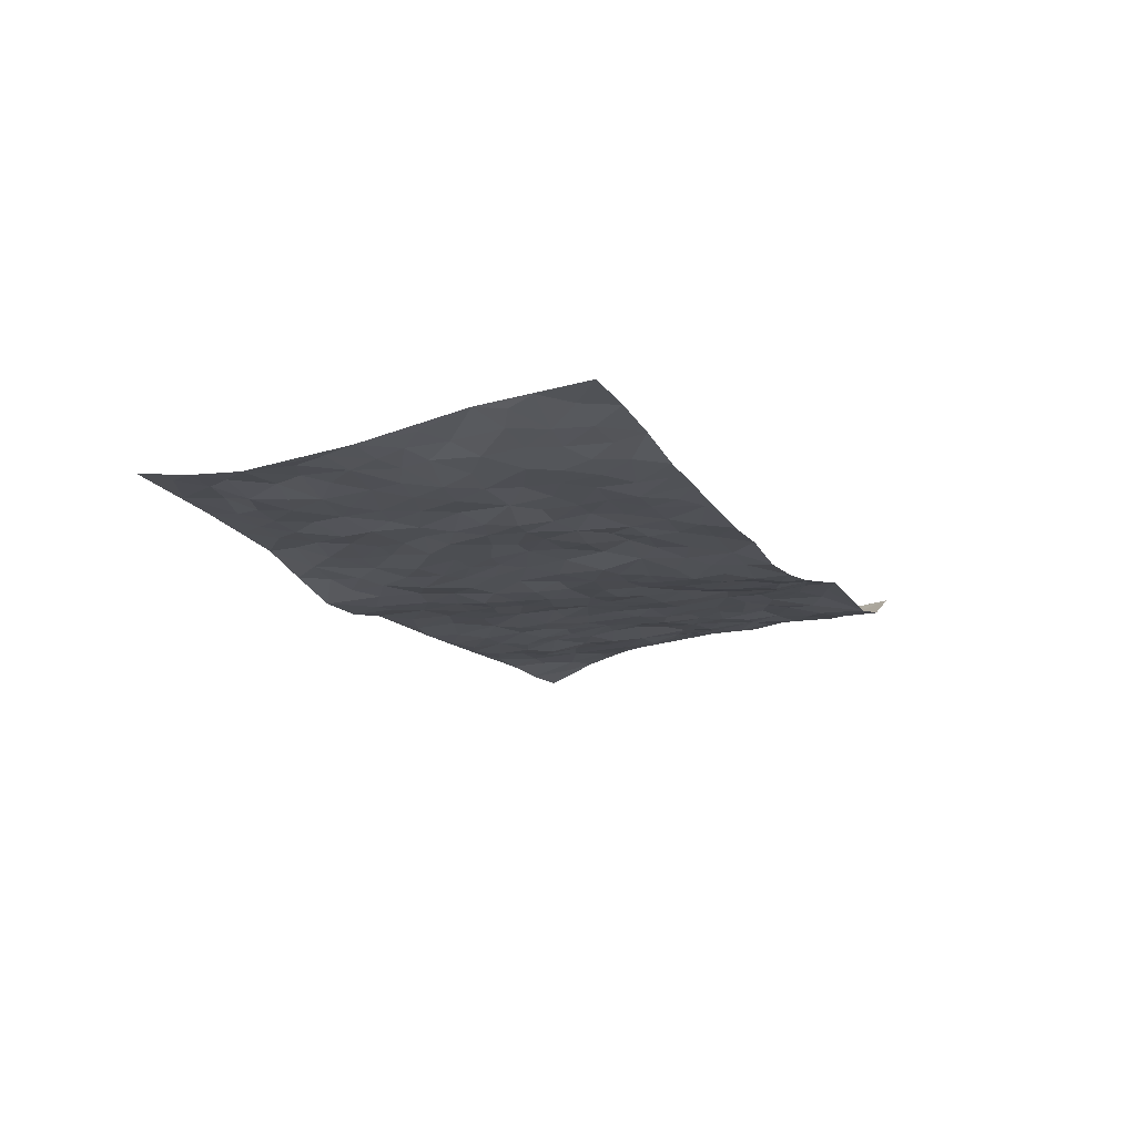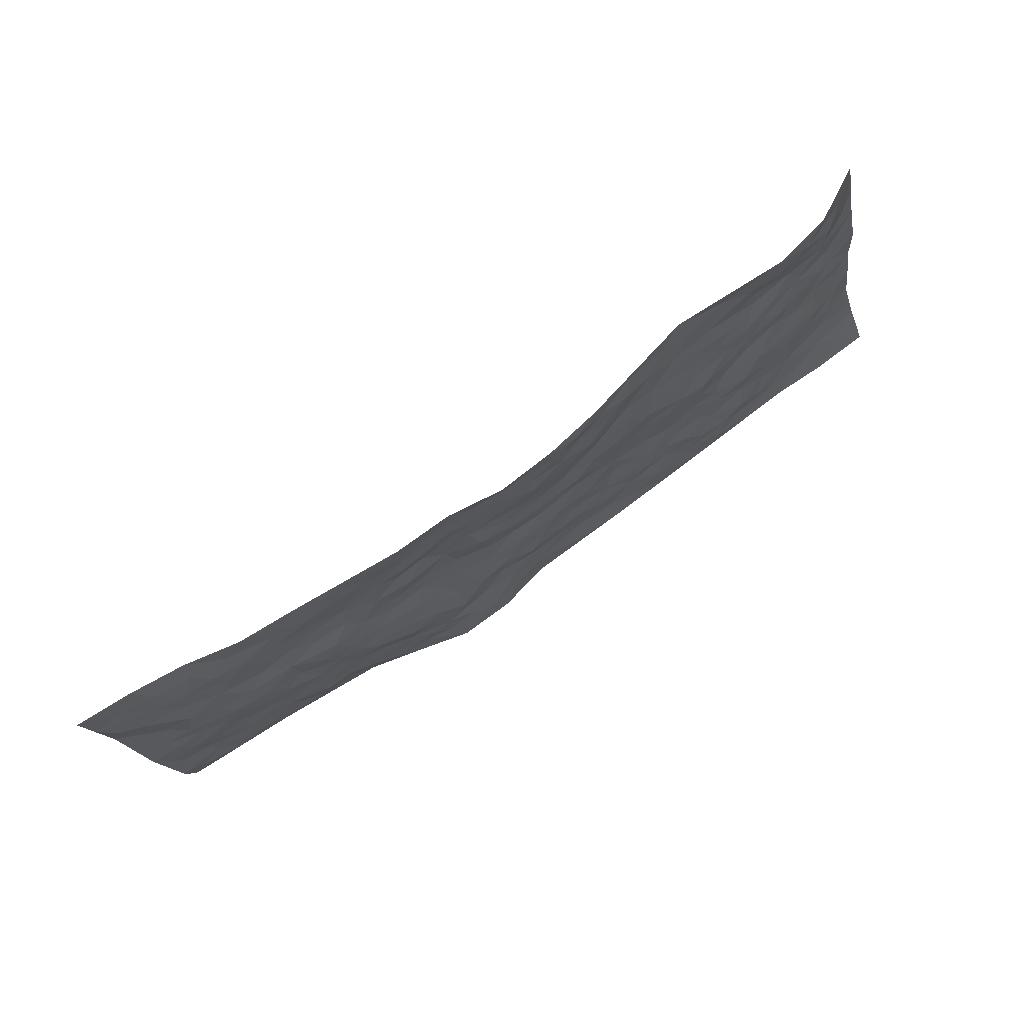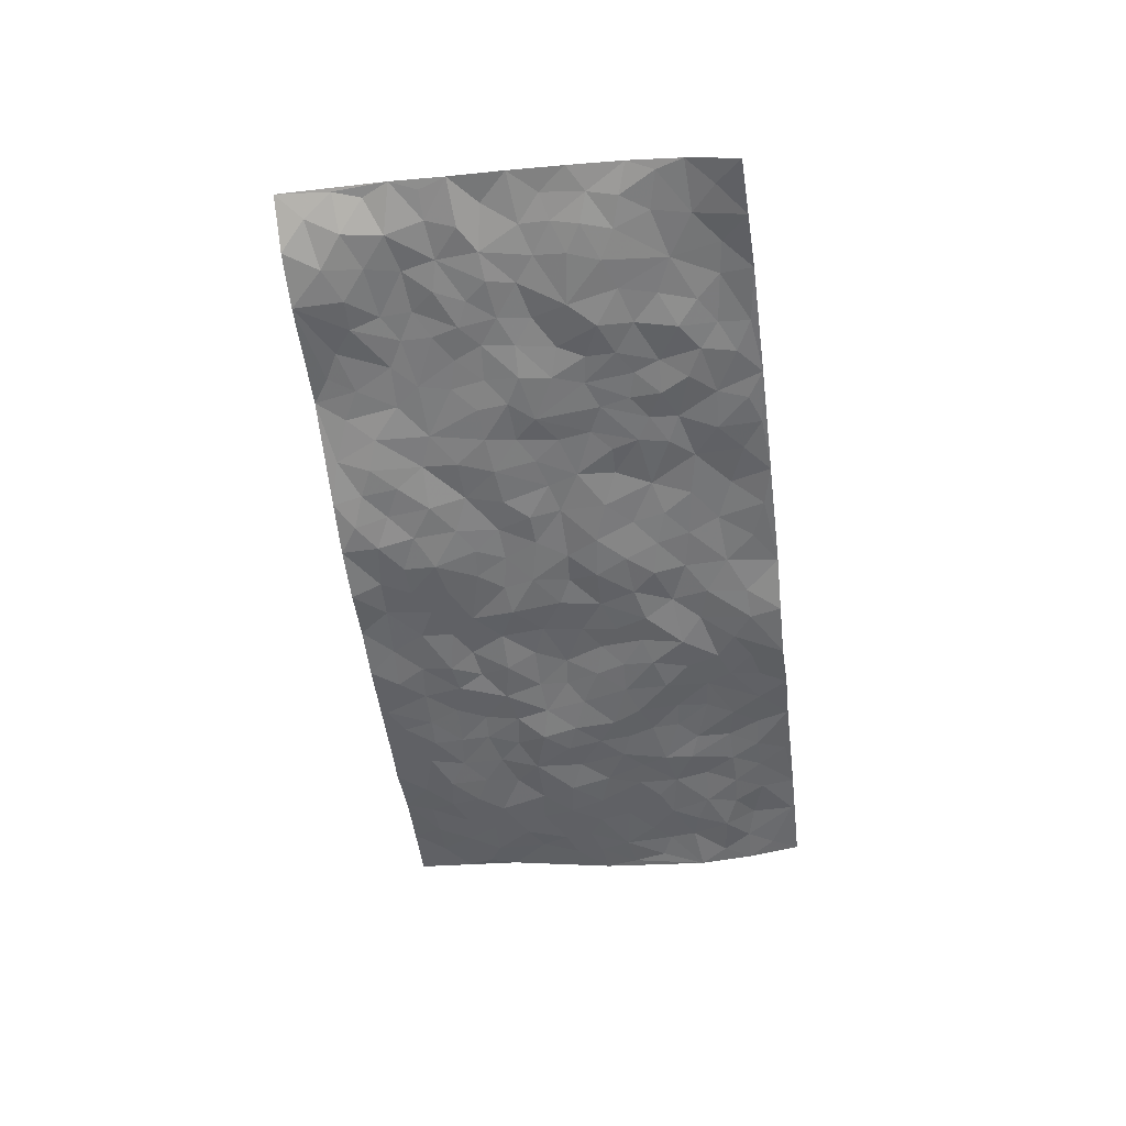
<metadata>
{"format":"obj","ext":"obj","renderer":"f3d","projection":"perspective","resolution":1024,"background":"white","views":[{"elev":-15.1,"azim":108.2,"up":"+Z"},{"elev":76.7,"azim":145.7,"up":"+Y"},{"elev":-54.2,"azim":-88.9,"up":"+Z"}]}
</metadata>
<code>
v -1.079 0.1438 -0.03516
v -0.9538 1.118 0.1017
v 0.8809 -0.06984 0.01449
v 0.9805 0.9156 0.06246
v -0.8515 0.502 0.008812
v -1.018 0.6255 0.06102
v -0.9159 0.4736 0.01616
v -0.09592 0.0298 -0.0567
v -1.045 0.3772 0.03969
v -0.9805 0.4595 0.03333
v -0.8337 0.1101 -0.03449
v -1.063 0.2583 0.008926
v -0.7753 0.3945 -0.006966
v -0.957 0.1272 -0.03896
v -0.9063 0.4031 0.008593
v -0.5888 0.08244 -0.04406
v -1.034 0.3163 0.01786
v -0.3726 0.2239 -0.03345
v -0.8391 0.4301 -0.001014
v -0.9473 0.2409 -0.006284
v -1.016 0.1943 -0.01631
v -0.8875 0.1779 -0.01758
v -0.7565 0.2264 -0.0254
v -0.8142 0.1802 -0.02106
v -0.9475 0.3263 0.01011
v -0.9768 0.3919 0.02023
v -0.8466 0.2853 -0.006674
v -0.7659 0.3099 -0.01216
v -0.9061 0.6023 0.03841
v -1.032 0.5014 0.05021
v -0.7244 1.094 0.0216
v -0.6093 0.3054 -0.02318
v 0.1792 0.1594 -0.05975
v -0.9897 0.8727 0.07849
v -0.4225 0.456 -0.01289
v -0.7975 0.8556 0.04413
v -0.8065 0.9351 0.03842
v -0.6312 0.5273 0.001013
v -0.6323 0.6908 0.01134
v -0.4792 1.068 0.03561
v -0.9758 0.8091 0.06487
v -0.6981 0.6545 0.01294
v -0.4075 0.816 0.003286
v -0.5759 0.3592 -0.01841
v -0.5324 0.3006 -0.03403
v -0.5752 0.2423 -0.03754
v -0.4782 0.7056 -0.005483
v -0.4047 0.6214 -0.01101
v 0.1167 0.481 -0.02884
v -0.4073 0.2821 -0.03411
v -0.2434 0.6557 -0.02124
v -0.406 0.6912 -0.01197
v -0.3949 0.1172 -0.04342
v -0.6479 0.7974 0.02245
v -0.4715 0.2621 -0.0307
v -0.9016 0.7321 0.03714
v -0.09901 0.3773 -0.04693
v -0.005118 0.3595 -0.0494
v 0.247 0.4465 -0.0377
v -0.1347 0.5847 -0.02743
v -0.2042 0.5964 -0.02756
v 0.0606 0.6439 -0.03401
v -0.6922 0.4393 -0.01766
v -0.7838 0.6757 0.01857
v -0.9539 0.9292 0.07829
v -0.6435 0.2168 -0.03588
v -0.465 0.07958 -0.0478
v -0.841 0.5733 0.02329
v -0.6962 0.2661 -0.03338
v -0.7108 0.1128 -0.03774
v -0.3435 0.05614 -0.05247
v -0.7035 0.1819 -0.02944
v -0.6392 0.1401 -0.04221
v -0.5262 0.1115 -0.04712
v -0.5381 0.1795 -0.03893
v -0.912 0.801 0.0511
v -0.9642 0.9947 0.08709
v -0.7785 0.6098 0.01879
v 0.006503 1.018 -0.03821
v -0.8259 0.7812 0.03851
v -0.6244 0.4 -0.01646
v -0.561 0.5391 -0.009852
v -0.03155 0.5937 -0.0325
v -0.09651 0.5117 -0.02823
v -0.05035 0.4448 -0.04225
v -0.2074 0.1677 -0.04078
v -0.5943 0.7507 0.01472
v -0.9469 0.6816 0.05811
v -0.7547 0.7899 0.0278
v -0.5138 0.3696 -0.02072
v -0.6984 0.3608 -0.01633
v -0.5244 0.7615 0.009313
v -0.2187 0.5265 -0.0209
v -0.3132 0.4871 -0.01699
v -0.6747 0.7392 0.01528
v -0.09491 0.1456 -0.0523
v -0.4584 0.5776 -0.01522
v -0.4097 0.3499 -0.02806
v -0.2843 0.5521 -0.01782
v -0.2371 0.4252 -0.03025
v -1.006 0.75 0.06193
v -0.735 0.7192 0.02066
v -0.8469 0.6883 0.03024
v -0.4488 0.1763 -0.04388
v -0.5627 0.6112 -0.01037
v -0.7365 0.5036 -0.004872
v -0.1926 0.3623 -0.03387
v -0.2203 0.2905 -0.04048
v -0.5496 0.6874 0.002742
v 0.08604 0.74 -0.02179
v -0.07773 0.2414 -0.047
v -0.1413 0.3064 -0.04679
v -0.06265 0.3134 -0.05517
v -0.4876 0.4339 -0.01472
v -0.274 0.2302 -0.03794
v -0.6986 0.5797 0.01188
v -0.6125 0.4646 -0.009247
v -0.5472 0.468 -0.01073
v -0.3494 0.5798 -0.0156
v -0.3184 0.4016 -0.01861
v -0.403 0.5281 -0.01255
v -0.2943 0.3196 -0.02778
v -0.1447 0.4453 -0.0367
v -0.6349 0.6169 0.003662
v -0.1679 0.2341 -0.04339
v -0.3009 0.142 -0.03651
v -0.4681 0.3259 -0.02697
v -0.9734 0.5581 0.04864
v -0.9171 0.5359 0.03025
v 0.03821 0.4377 -0.03708
v 0.1359 0.2444 -0.06098
v 0.0388 0.5321 -0.02878
v -0.02711 0.5096 -0.02686
v 0.1094 0.4015 -0.04082
v 0.7463 0.4398 -0.01531
v 0.1676 0.436 -0.0322
v 0.2012 0.3136 -0.05542
v 0.1213 0.5743 -0.02016
v 0.1274 1.007 -0.01922
v -0.3251 0.6735 -0.01914
v 0.4178 0.8577 -0.008878
v 0.4946 0.9686 0.003086
v -0.2304 0.8248 -0.02254
v -0.06663 0.892 -0.03116
v -0.3818 0.4072 -0.02154
v -0.4967 0.6371 -0.01223
v -0.1654 0.08873 -0.05326
v -0.2534 0.06706 -0.05386
v 0.02617 0.02028 -0.08102
v 0.004633 0.8805 -0.02796
v -0.04093 0.7236 -0.02731
v 0.3442 0.1805 -0.04161
v 0.2739 0.2815 -0.05515
v 0.5495 0.4896 -0.0234
v 0.4859 0.5176 -0.03546
v 0.3717 0.1155 -0.03999
v 0.449 0.2004 -0.03751
v 0.3549 0.3454 -0.04873
v -0.00772 0.6608 -0.02831
v -0.09038 0.6559 -0.0242
v -0.1675 0.7668 -0.02431
v -0.1113 0.724 -0.02628
v -0.0752 0.8193 -0.03521
v -0.1668 0.6694 -0.01904
v 0.003589 0.7946 -0.02946
v 0.2504 0.9939 -0.02003
v -0.02086 0.9502 -0.02642
v -0.2786 0.8952 -0.01335
v -0.2048 0.9214 -0.0165
v -0.3305 0.8353 -0.00272
v -0.2387 1.043 -0.01544
v -0.2517 0.7421 -0.01262
v -0.3413 0.7561 -0.01216
v -0.1511 0.8655 -0.02702
v -0.1171 1.032 -0.03252
v 0.1976 0.7457 -0.009767
v 0.1449 0.6721 -0.01548
v 0.292 0.585 -0.0191
v 0.2182 0.5201 -0.02087
v 0.2378 0.6617 -0.02209
v 0.4038 0.7222 -0.006029
v 0.3293 0.669 -0.01844
v 0.2646 0.7259 -0.01137
v 0.06652 0.9428 -0.02097
v 0.06592 0.8365 -0.02353
v 0.136 0.8638 -0.01954
v 0.243 0.8687 -0.01533
v 0.3065 0.7821 -0.01347
v 0.1966 0.5952 -0.01634
v -0.885 0.9798 0.04645
v -0.6918 0.9081 0.03669
v -0.8817 0.8865 0.0457
v -0.8451 1.107 0.04326
v -0.9116 1.055 0.06826
v -0.8088 1.025 0.03168
v -0.7356 0.9813 0.02634
v -0.603 1.012 0.03605
v -0.6644 0.9745 0.03033
v -0.704 0.8379 0.03684
v -0.5701 0.8924 0.02938
v -0.6353 0.8663 0.03279
v -0.5115 0.9736 0.0288
v -0.3967 0.9386 0.007325
v -0.5393 1.036 0.03579
v -0.4749 0.8841 0.01962
v -0.4395 1.001 0.02513
v -0.3398 1.028 0.007616
v -0.5277 0.8341 0.01712
v -0.3245 0.955 -0.007354
v -0.2596 0.9775 -0.01314
v 0.1393 0.7904 -0.01529
v 0.2404 0.7996 -0.01861
v 0.1867 0.9347 -0.01606
v 0.3797 0.7933 -0.007979
v 0.3305 0.8671 -0.01193
v 0.385 0.9639 -0.007928
v 0.2879 0.9288 -0.01759
v 0.4418 0.9237 -0.005928
v 0.3355 0.4795 -0.03471
v 0.2841 0.5194 -0.02375
v 0.4505 0.5794 -0.03291
v 0.4043 0.6427 -0.0153
v 0.371 0.57 -0.02437
v 0.2744 0.1816 -0.04567
v 0.4189 0.3114 -0.03865
v 0.418 0.5004 -0.03807
v 0.29 0.3787 -0.04688
v -0.1276 0.9486 -0.03182
v -0.1827 0.9972 -0.02901
v 0.2367 0.1285 -0.05477
v 0.5138 -0.02004 -0.01038
v 0.1383 0.3394 -0.04733
v 0.2137 0.3834 -0.04497
v 0.5124 0.2134 -0.04057
v 0.7365 0.9413 0.03915
v 0.9066 0.176 -0.01394
v 0.4788 0.7833 -0.00511
v 0.6722 0.4377 -0.02312
v 0.4685 0.7186 -0.006886
v 0.9331 0.4226 0.006332
v 0.6023 0.2503 -0.02574
v 0.4617 0.4407 -0.0368
v 0.7124 0.2563 -0.0216
v 0.5081 0.3833 -0.03453
v 0.3897 -0.0195 -0.01952
v 0.01896 0.2696 -0.04717
v 0.414 0.0534 -0.02398
v 0.07005 0.3318 -0.05253
v 0.3463 0.2509 -0.04033
v 0.8025 0.2002 -0.01013
v 0.5927 0.4201 -0.02752
v 0.4877 0.0503 -0.0223
v 0.397 0.4057 -0.04358
v 0.5488 0.3344 -0.02849
v 0.2131 0.2309 -0.05535
v 0.4091 0.2491 -0.03775
v 0.1748 0.08094 -0.06255
v 0.2688 -0.007747 -0.05052
v 0.1495 0.009292 -0.08357
v 0.1159 0.124 -0.06776
v -0.01085 0.1903 -0.05656
v 0.06797 0.203 -0.05403
v 0.5299 0.111 -0.02696
v 0.7232 0.368 -0.01595
v 0.6734 0.1694 -0.02559
v 0.5605 0.04106 -0.01649
v 0.6119 0.3406 -0.02453
v 0.6558 0.2906 -0.02432
v 0.8208 0.26 -0.003961
v 0.7082 0.5147 -0.02016
v 0.6093 0.1003 -0.02298
v 0.6812 0.09721 -0.01962
v 0.7803 0.3062 -0.01117
v 0.8805 0.2776 -0.003585
v 0.8345 0.3718 -0.009114
v 0.518 0.2787 -0.03746
v 0.733 0.0491 -0.004396
v 0.2405 0.05756 -0.05151
v 0.3203 0.05384 -0.04357
v -0.01746 0.09893 -0.06508
v 0.05334 0.08794 -0.07414
v 0.9548 0.668 0.04664
v 0.6416 0.03082 -0.01048
v 0.5797 0.1742 -0.02411
v 0.9071 0.35 0.0001688
v 0.8627 0.4395 -0.002121
v 0.7368 0.1926 -0.02306
v 0.4502 0.121 -0.02888
v 0.6348 -0.04585 0.001869
v 0.447 0.3681 -0.03641
v 0.8481 -0.004987 0.00314
v 0.8934 0.05225 -0.00472
v 0.7609 0.1193 -0.02145
v 0.8131 0.05901 -0.005284
v 0.7315 -0.04775 0.005602
v 0.8588 0.1183 -0.01018
v 0.6276 0.5109 -0.02507
v 0.6612 0.5848 -0.01611
v 0.5556 0.5992 -0.02154
v 0.8018 0.6291 0.002542
v 0.6154 0.7286 -0.003731
v 0.9228 0.5478 0.02269
v 0.7377 0.5857 -0.007904
v 0.8201 0.5302 -0.0008188
v 0.7151 0.6907 -0.001743
v 0.8043 0.4671 -0.005518
v 0.8782 0.5023 0.008278
v 0.8618 0.589 0.01834
v 0.6158 0.6486 -0.005287
v 0.5442 0.6878 -0.007062
v 0.4835 0.6446 -0.01391
v 0.844 0.7851 0.02711
v 0.7061 0.8196 0.007084
v 0.7959 0.715 0.01415
v 0.8806 0.7061 0.02498
v 0.7709 0.7853 0.01603
v 0.9649 0.7921 0.05381
v 0.6816 0.7532 -0.001391
v 0.9385 0.7324 0.04113
v 0.74 0.8754 0.02483
v 0.8579 0.9292 0.05392
v 0.6168 0.9564 0.01227
v 0.8185 0.8617 0.03266
v 0.9028 0.8535 0.05066
v 0.6605 0.8871 0.01455
v 0.553 0.8659 0.001532
v 0.4862 0.8526 -0.007432
v 0.5529 0.9342 0.005216
v 0.5585 0.7852 -0.002302
v 0.6291 0.8174 -0.0006608
f 29 6 128
f 12 21 20
f 26 10 9
f 55 45 46
f 27 19 15
f 26 9 17
f 101 6 88
f 12 1 21
f 7 15 19
f 125 86 96
f 84 123 85
f 129 29 128
f 25 27 15
f 12 20 17
f 73 75 66
f 22 14 11
f 26 17 25
f 9 12 17
f 25 15 26
f 5 129 7
f 52 146 48
f 55 18 50
f 7 19 5
f 20 27 25
f 124 82 105
f 41 76 34
f 20 14 22
f 14 20 21
f 14 21 1
f 24 22 11
f 24 27 22
f 72 66 69
f 69 32 91
f 70 24 11
f 24 23 27
f 17 20 25
f 27 20 22
f 10 15 7
f 10 26 15
f 23 28 27
f 27 13 19
f 28 23 69
f 13 27 28
f 119 121 94
f 10 7 129
f 6 30 128
f 9 10 30
f 36 192 80
f 80 102 89
f 118 81 44
f 64 103 78
f 115 126 86
f 45 32 46
f 91 63 13
f 129 68 29
f 95 87 54
f 95 54 199
f 202 40 204
f 82 97 105
f 29 88 6
f 18 55 104
f 148 126 71
f 38 82 124
f 50 18 122
f 117 82 38
f 5 19 106
f 82 117 118
f 80 64 102
f 127 45 55
f 194 77 190
f 98 35 114
f 39 124 105
f 127 50 98
f 106 19 13
f 66 75 46
f 39 95 42
f 63 117 38
f 95 89 102
f 101 56 76
f 51 140 99
f 18 53 126
f 62 83 132
f 45 127 90
f 112 113 57
f 103 29 68
f 130 85 58
f 109 39 105
f 35 94 121
f 113 246 58
f 151 165 163
f 120 100 94
f 114 127 98
f 192 190 65
f 95 39 87
f 36 191 37
f 67 104 74
f 56 101 88
f 13 63 106
f 192 34 76
f 268 241 243
f 108 115 125
f 93 84 60
f 133 84 85
f 156 288 157
f 101 76 41
f 80 103 64
f 105 97 146
f 99 61 51
f 92 109 47
f 125 96 111
f 158 227 153
f 75 104 55
f 69 66 32
f 81 91 32
f 106 78 68
f 42 64 78
f 77 34 65
f 24 70 72
f 75 73 16
f 16 71 67
f 2 34 77
f 13 28 91
f 103 56 88
f 56 80 76
f 72 69 23
f 11 16 70
f 16 73 70
f 16 67 74
f 115 18 126
f 24 72 23
f 73 72 70
f 16 74 75
f 72 73 66
f 32 45 44
f 84 83 60
f 66 46 32
f 78 106 116
f 117 63 81
f 67 53 104
f 103 68 78
f 69 91 28
f 36 80 89
f 106 38 116
f 106 68 5
f 81 118 117
f 62 132 138
f 32 44 81
f 53 67 71
f 57 58 85
f 123 100 107
f 93 60 61
f 33 230 224
f 8 96 147
f 132 133 130
f 140 48 119
f 93 100 123
f 122 98 50
f 164 60 160
f 53 71 126
f 125 112 108
f 193 194 195
f 75 55 46
f 63 91 81
f 56 103 80
f 196 198 31
f 18 104 53
f 121 48 97
f 38 106 63
f 118 97 82
f 97 35 121
f 51 172 140
f 130 134 49
f 87 39 109
f 288 252 263
f 97 114 35
f 47 43 92
f 57 113 58
f 248 130 58
f 34 101 41
f 114 90 127
f 116 124 42
f 145 94 35
f 118 114 97
f 167 79 175
f 98 145 35
f 85 123 57
f 43 47 52
f 199 36 89
f 42 78 116
f 159 83 62
f 88 29 103
f 74 104 75
f 118 44 90
f 173 140 172
f 42 95 102
f 190 192 37
f 65 190 77
f 89 95 199
f 125 111 112
f 92 87 109
f 18 115 122
f 177 180 176
f 112 57 107
f 109 105 146
f 93 94 100
f 285 286 275
f 96 86 147
f 137 232 131
f 57 123 107
f 87 92 208
f 49 134 136
f 132 130 49
f 161 164 162
f 50 127 55
f 122 108 107
f 122 107 100
f 48 140 52
f 118 90 114
f 99 119 94
f 123 84 93
f 36 37 192
f 48 121 119
f 120 122 100
f 39 42 124
f 38 124 116
f 248 58 246
f 44 45 90
f 98 122 120
f 146 52 47
f 94 93 99
f 168 209 170
f 212 183 188
f 202 197 200
f 42 102 64
f 107 108 112
f 99 93 61
f 8 280 96
f 112 111 113
f 125 115 86
f 115 108 122
f 128 30 10
f 5 68 129
f 10 129 128
f 132 49 138
f 83 84 133
f 130 133 85
f 83 133 132
f 248 134 130
f 156 152 224
f 151 110 165
f 212 186 211
f 153 224 249
f 254 251 244
f 246 261 262
f 225 158 249
f 49 136 179
f 185 184 150
f 214 188 181
f 181 188 182
f 161 163 174
f 143 170 172
f 110 211 185
f 184 79 167
f 174 228 169
f 62 110 159
f 163 150 144
f 210 169 229
f 170 143 168
f 176 211 110
f 98 120 145
f 94 145 120
f 48 146 97
f 109 146 47
f 148 86 126
f 147 86 148
f 71 8 148
f 8 147 148
f 244 276 254
f 232 136 134
f 174 143 161
f 60 83 160
f 163 162 151
f 159 160 83
f 261 281 262
f 259 281 149
f 219 220 59
f 246 113 111
f 33 255 131
f 157 256 152
f 137 255 153
f 230 278 279
f 262 260 33
f 154 155 242
f 131 255 137
f 248 131 232
f 281 280 149
f 259 258 278
f 220 179 59
f 159 151 160
f 162 160 151
f 164 61 60
f 228 174 144
f 144 174 163
f 159 110 151
f 161 172 164
f 186 184 185
f 161 162 163
f 61 164 51
f 160 162 164
f 187 217 213
f 150 163 165
f 205 202 200
f 79 184 139
f 170 43 173
f 174 169 143
f 161 143 172
f 167 144 150
f 176 180 183
f 172 170 173
f 223 226 221
f 185 150 165
f 99 140 119
f 207 206 203
f 172 51 164
f 43 52 173
f 173 52 140
f 167 175 228
f 228 229 169
f 210 168 169
f 177 110 62
f 189 138 179
f 62 138 177
f 136 232 233
f 181 182 222
f 150 184 167
f 178 180 189
f 49 179 138
f 177 138 189
f 180 178 182
f 178 179 220
f 307 308 304
f 222 223 221
f 215 187 188
f 176 183 212
f 187 213 186
f 214 215 188
f 185 211 186
f 237 181 239
f 182 188 183
f 110 185 165
f 216 215 141
f 211 176 212
f 182 183 180
f 176 110 177
f 213 184 186
f 178 189 179
f 177 189 180
f 195 190 37
f 197 198 200
f 195 194 190
f 34 192 65
f 80 192 76
f 37 196 195
f 194 2 77
f 193 2 194
f 196 37 191
f 31 193 195
f 198 196 191
f 31 195 196
f 199 201 191
f 197 204 31
f 198 191 201
f 31 198 197
f 201 199 54
f 36 199 191
f 54 208 201
f 208 43 205
f 208 54 87
f 198 201 200
f 206 205 203
f 43 170 203
f 210 207 209
f 40 202 206
f 31 204 40
f 197 202 204
f 208 205 200
f 43 203 205
f 205 206 202
f 203 209 207
f 171 40 207
f 40 206 207
f 208 200 201
f 43 208 92
f 170 209 203
f 168 143 169
f 207 210 171
f 168 210 209
f 188 187 212
f 212 187 186
f 166 139 213
f 184 213 139
f 237 214 181
f 215 214 141
f 216 141 218
f 213 217 166
f 142 166 216
f 217 216 166
f 187 215 217
f 216 217 215
f 237 141 214
f 142 216 218
f 223 222 182
f 179 136 59
f 223 220 219
f 267 238 251
f 237 327 141
f 223 182 178
f 158 290 253
f 220 223 178
f 59 233 227
f 233 59 136
f 248 246 131
f 153 249 158
f 251 254 267
f 223 219 226
f 111 261 246
f 297 251 238
f 276 256 157
f 167 228 144
f 229 228 175
f 175 171 229
f 229 171 210
f 260 257 33
f 265 271 272
f 266 289 283
f 269 243 250
f 249 224 152
f 266 283 271
f 227 233 137
f 253 227 158
f 325 313 320
f 135 264 275
f 310 329 239
f 270 298 297
f 249 256 225
f 275 273 269
f 311 222 221
f 155 154 299
f 234 276 157
f 310 311 299
f 222 239 181
f 221 226 155
f 266 263 252
f 242 290 244
f 264 273 275
f 273 264 243
f 242 244 154
f 276 290 225
f 288 234 157
f 240 282 302
f 275 286 306
f 225 290 158
f 234 263 284
f 241 254 276
f 233 232 137
f 137 153 227
f 264 135 238
f 244 251 154
f 260 259 257
f 227 253 219
f 33 224 255
f 154 297 299
f 240 302 307
f 297 154 251
f 264 268 243
f 253 226 219
f 271 284 263
f 277 294 293
f 290 242 253
f 241 234 284
f 59 227 219
f 242 155 226
f 252 245 231
f 157 152 156
f 257 230 33
f 152 256 249
f 278 230 257
f 262 33 131
f 224 153 255
f 259 278 257
f 134 248 232
f 230 279 224
f 96 261 111
f 261 96 280
f 280 281 261
f 246 262 131
f 252 247 245
f 268 267 241
f 283 277 272
f 288 247 252
f 275 274 285
f 295 291 294
f 267 268 264
f 263 234 288
f 309 310 299
f 290 276 244
f 283 272 271
f 267 254 241
f 265 243 241
f 236 240 285
f 297 238 270
f 303 305 298
f 241 276 234
f 221 155 299
f 272 277 293
f 250 243 287
f 286 285 240
f 284 271 265
f 271 263 266
f 295 3 291
f 225 256 276
f 241 284 265
f 289 266 231
f 3 292 291
f 321 235 323
f 293 294 296
f 279 278 258
f 245 279 258
f 279 156 224
f 260 281 259
f 280 8 149
f 262 281 260
f 231 266 252
f 267 264 238
f 306 304 270
f 283 289 295
f 243 269 273
f 236 269 250
f 294 292 296
f 274 236 285
f 269 274 275
f 250 287 293
f 245 289 231
f 236 274 269
f 156 279 247
f 242 226 253
f 247 279 245
f 243 265 287
f 288 156 247
f 265 272 293
f 296 292 236
f 293 287 265
f 295 294 277
f 277 283 295
f 236 250 296
f 289 3 295
f 292 294 291
f 293 296 250
f 300 304 308
f 325 320 235
f 329 330 326
f 270 304 303
f 270 303 298
f 309 305 301
f 135 306 270
f 299 297 298
f 298 309 299
f 238 135 270
f 300 314 305
f 303 300 305
f 304 306 307
f 300 303 304
f 282 319 315
f 322 325 235
f 275 306 135
f 307 306 286
f 240 307 286
f 308 307 302
f 302 282 308
f 308 282 315
f 305 309 298
f 310 309 301
f 310 301 329
f 310 239 311
f 222 311 239
f 299 311 221
f 319 312 315
f 312 323 316
f 301 305 318
f 305 314 316
f 300 308 315
f 316 314 312
f 312 314 315
f 315 314 300
f 323 312 324
f 316 313 318
f 282 4 317
f 330 313 325
f 4 321 324
f 235 320 323
f 282 317 319
f 312 319 317
f 326 325 322
f 316 320 313
f 316 318 305
f 142 218 327
f 327 218 141
f 316 323 320
f 324 312 317
f 4 324 317
f 321 323 324
f 318 313 330
f 328 326 322
f 326 327 329
f 329 327 237
f 326 328 327
f 322 142 328
f 327 328 142
f 329 237 239
f 301 318 330
f 326 330 325
f 330 329 301

</code>
